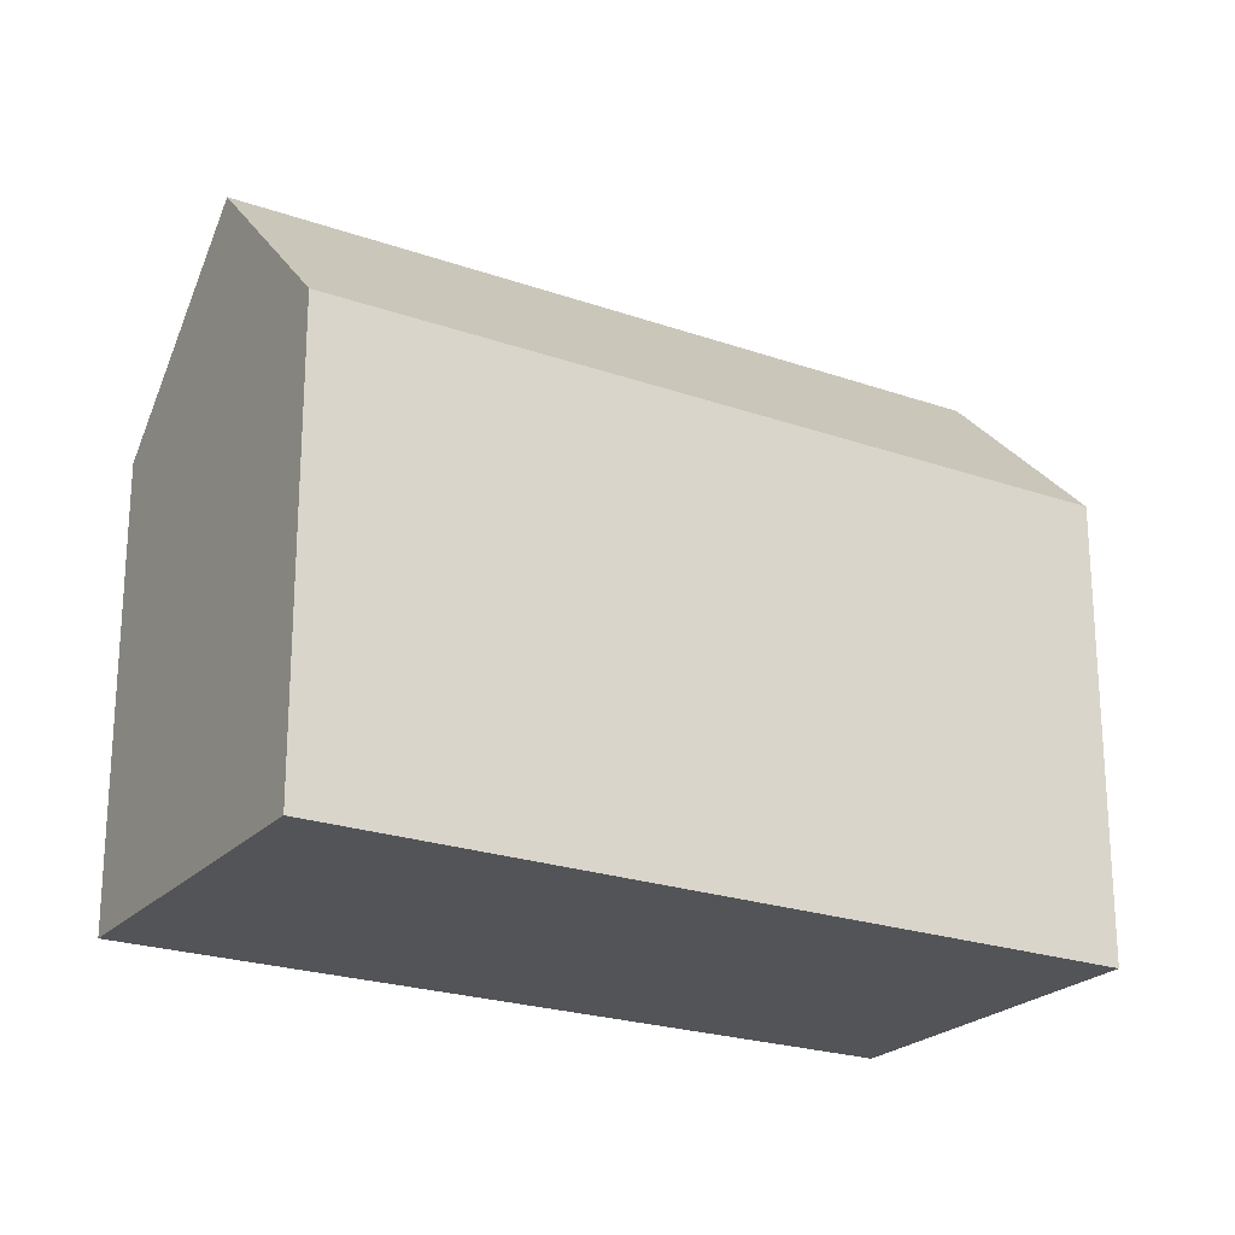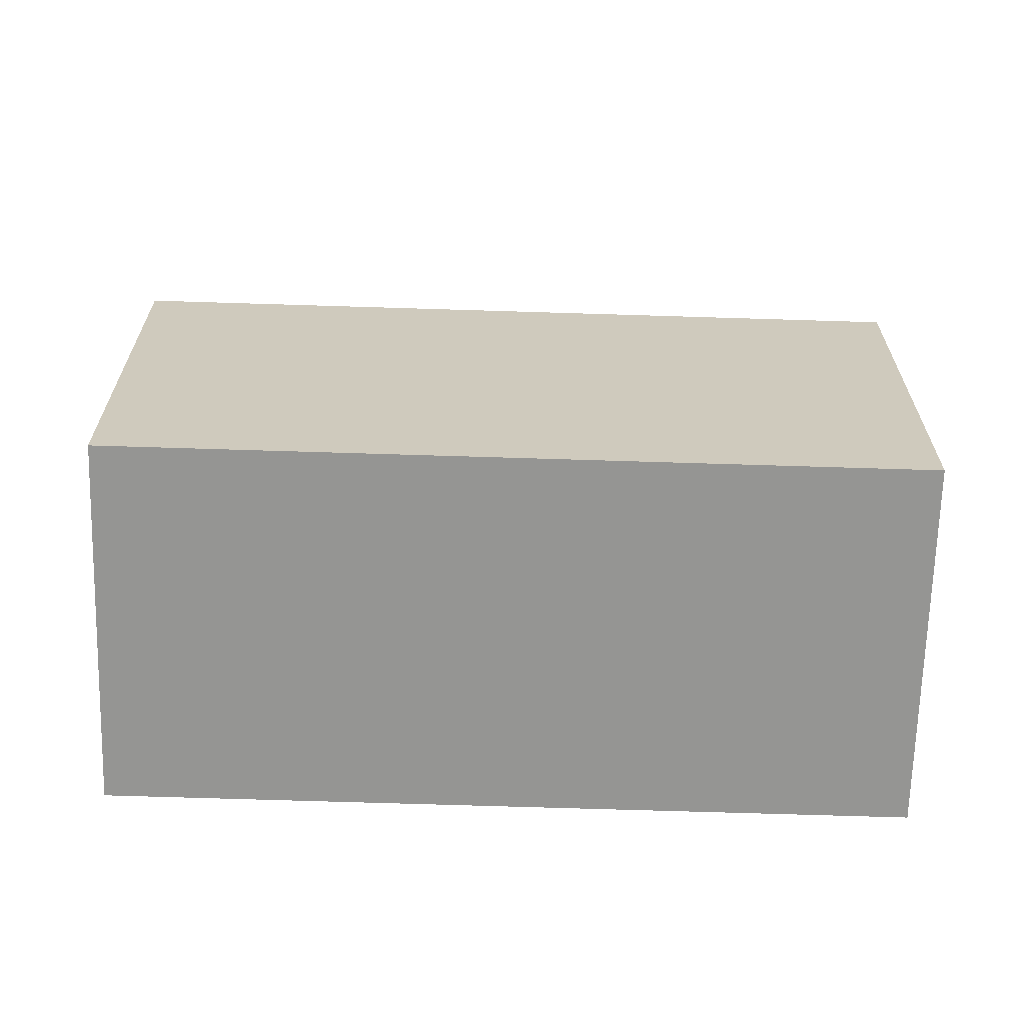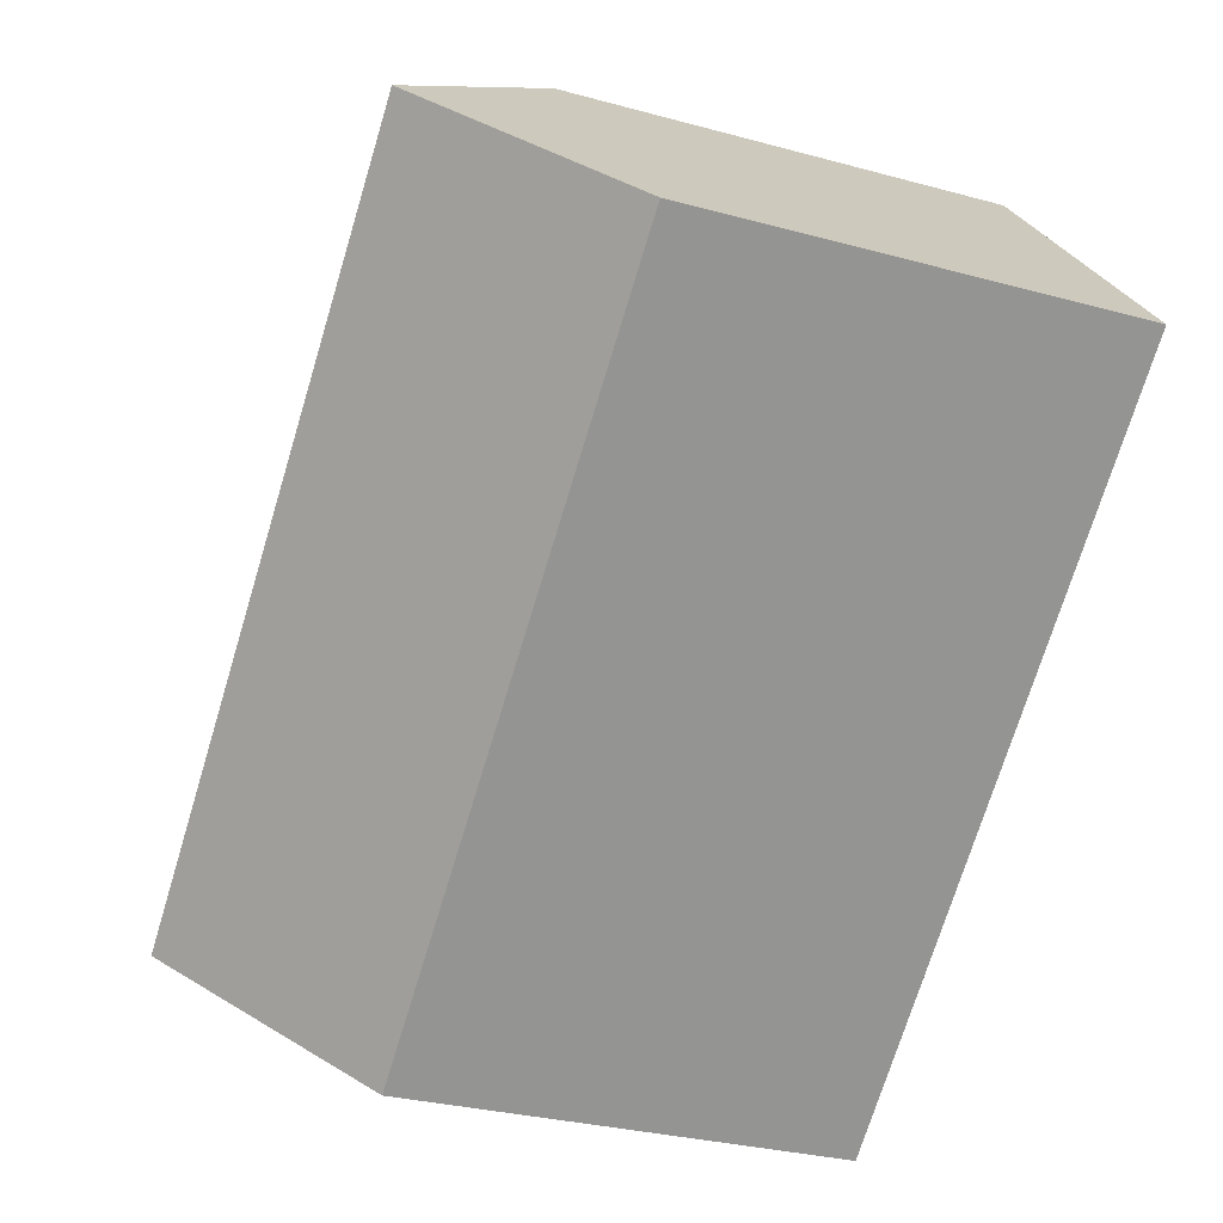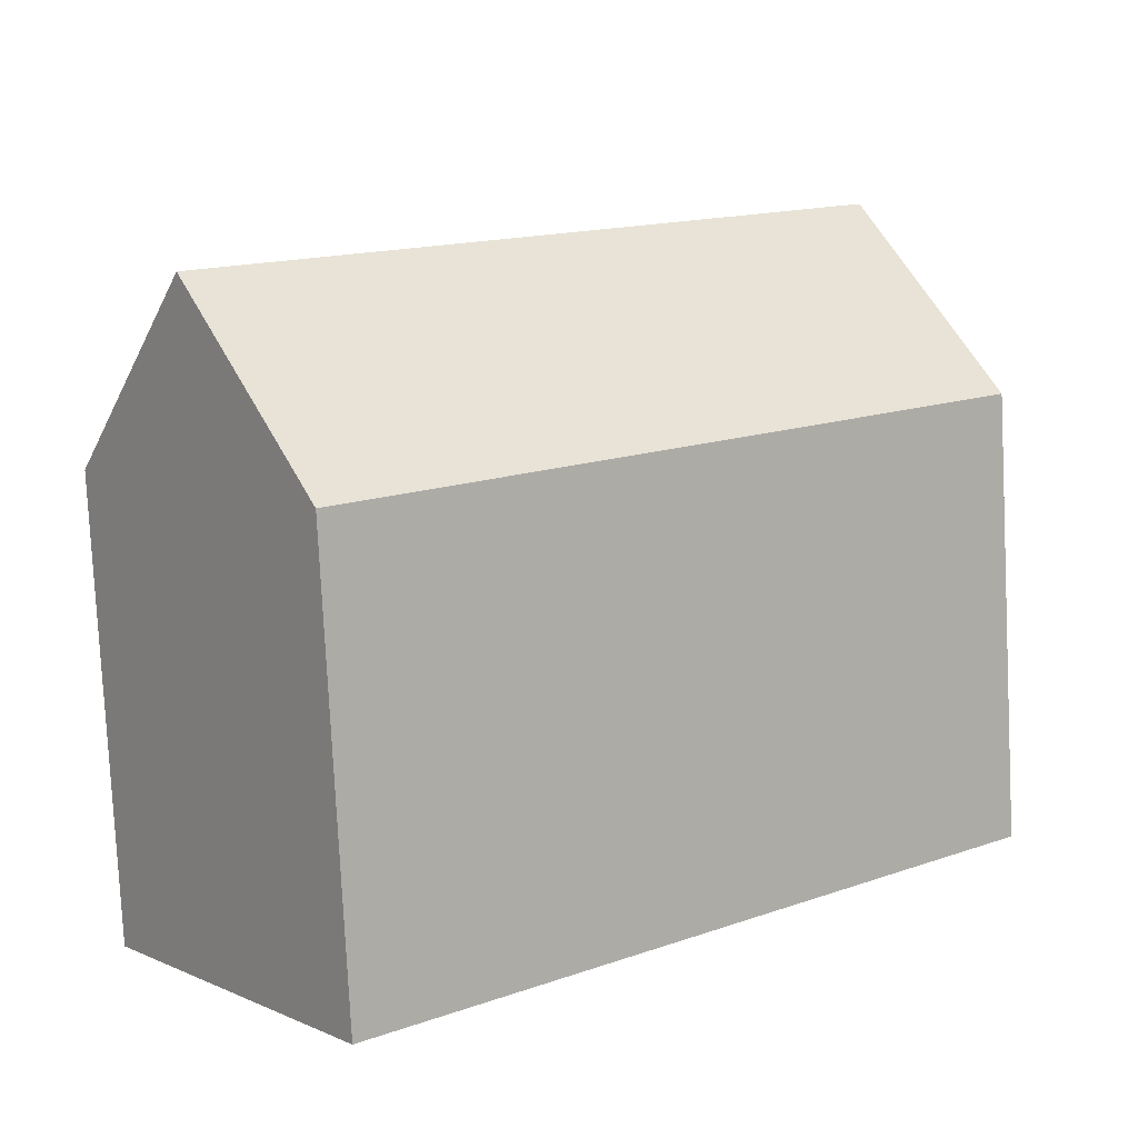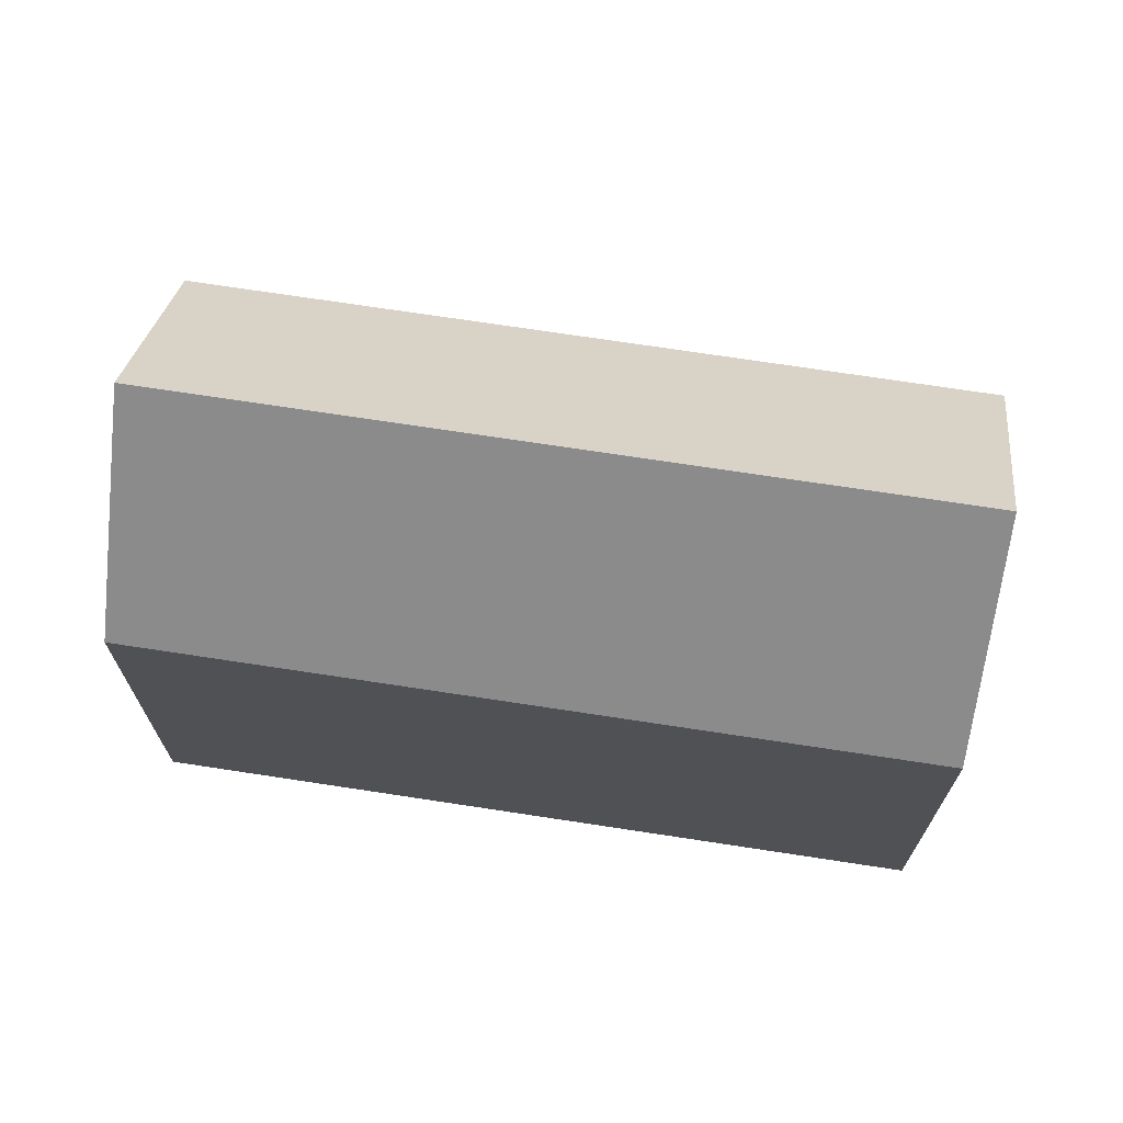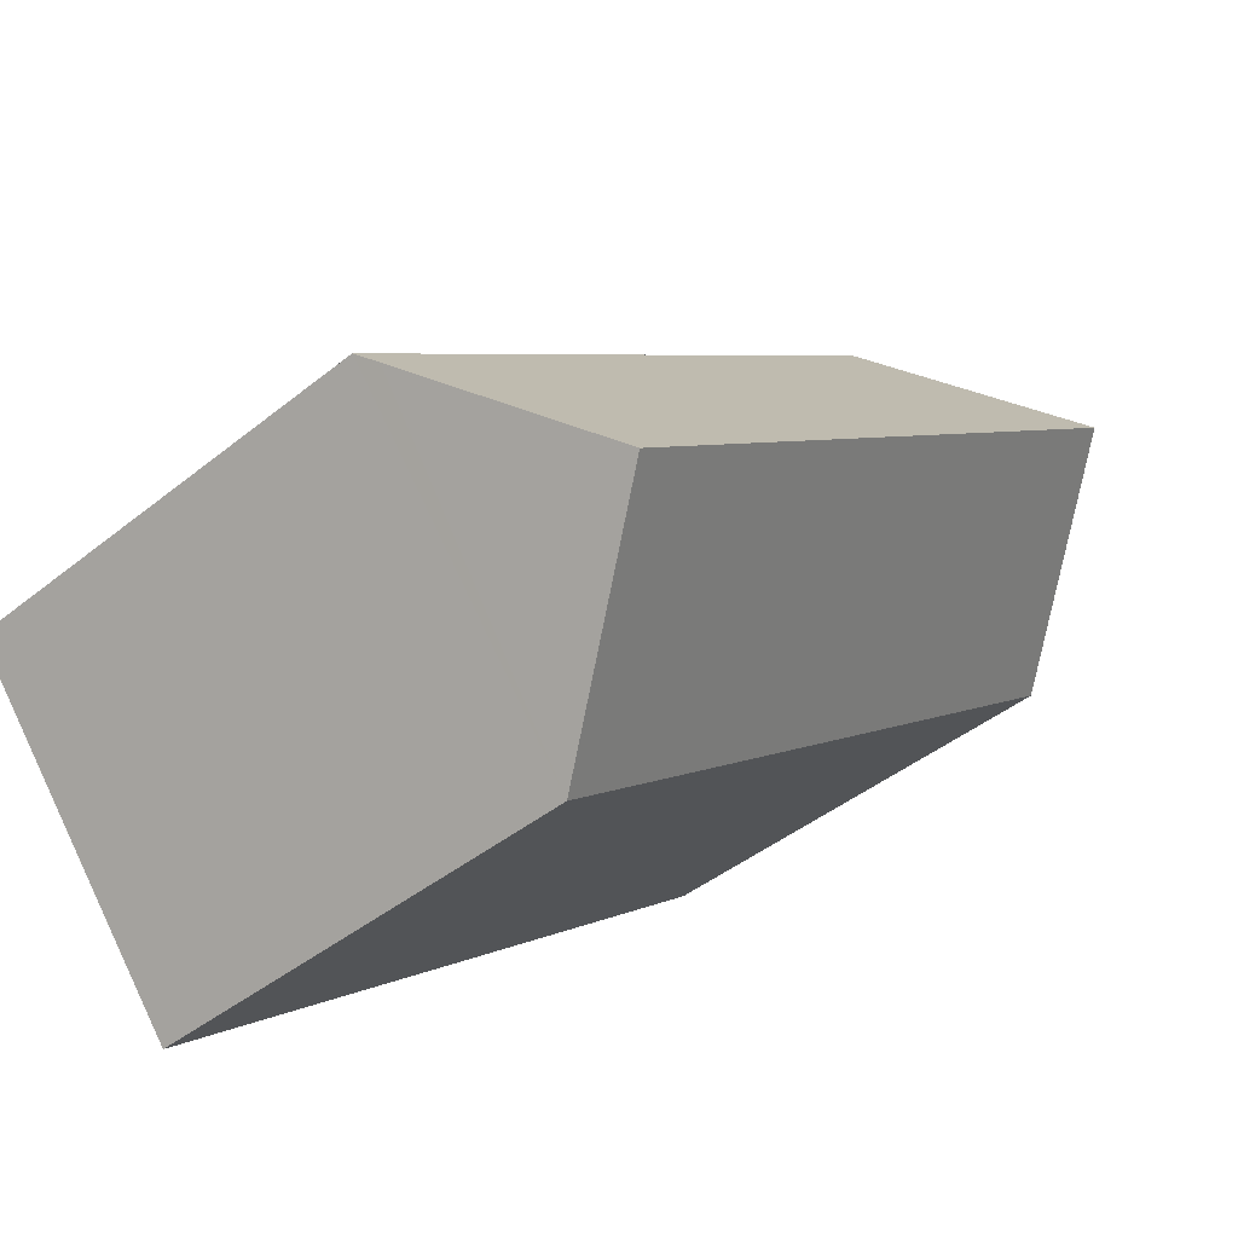
<metadata>
{"format":"obj","ext":"obj","renderer":"f3d","projection":"perspective","resolution":1024,"background":"white","views":[{"elev":-22.9,"azim":8.2,"up":"+Y"},{"elev":-67.3,"azim":-142.6,"up":"+Y"},{"elev":-29.8,"azim":-111.9,"up":"+Z"},{"elev":-79.6,"azim":-177.1,"up":"+Z"},{"elev":71.2,"azim":47.9,"up":"+Y"},{"elev":-43.4,"azim":133.4,"up":"+Z"}]}
</metadata>
<code>
v  7.088 13.43 8.734
v  22.26 18.93 -10.9
v  3.543 18.93 4.366
v  25.78 13.44 -6.524
v  25.43 14 -6.969
v  11.47 13.44 -9.357
v  18.73 13.44 -15.28
v  8.835 13.44 -7.206
v  0 13.44 8.227e-16
v  0.393 14.04 0.484
v  0 0 0
v  7.088 -5.348e-16 8.734
v  0.393 -2.964e-17 0.484
v  3.543 -2.673e-16 4.366
v  25.78 3.995e-16 -6.524
v  18.73 9.354e-16 -15.28
v  25.43 4.267e-16 -6.969
v  22.26 6.674e-16 -10.9
v  11.47 5.73e-16 -9.357
v  8.835 4.412e-16 -7.206
g defaultobject
f 1 2 3
f 2 1 4
f 2 4 5
f 6 2 7
f 2 6 8
f 2 8 9
f 2 9 10
f 2 10 3
f 10 1 3
f 1 10 9
f 1 9 11
f 1 11 12
f 12 11 13
f 12 13 14
f 1 15 4
f 15 1 12
f 5 7 2
f 7 5 4
f 7 4 15
f 7 15 16
f 16 15 17
f 16 17 18
f 16 6 7
f 6 16 8
f 8 16 9
f 9 16 19
f 9 19 20
f 9 20 11
f 18 19 16
f 19 18 17
f 19 17 15
f 19 15 12
f 19 12 20
f 20 12 13
f 20 13 11
f 13 12 14

</code>
